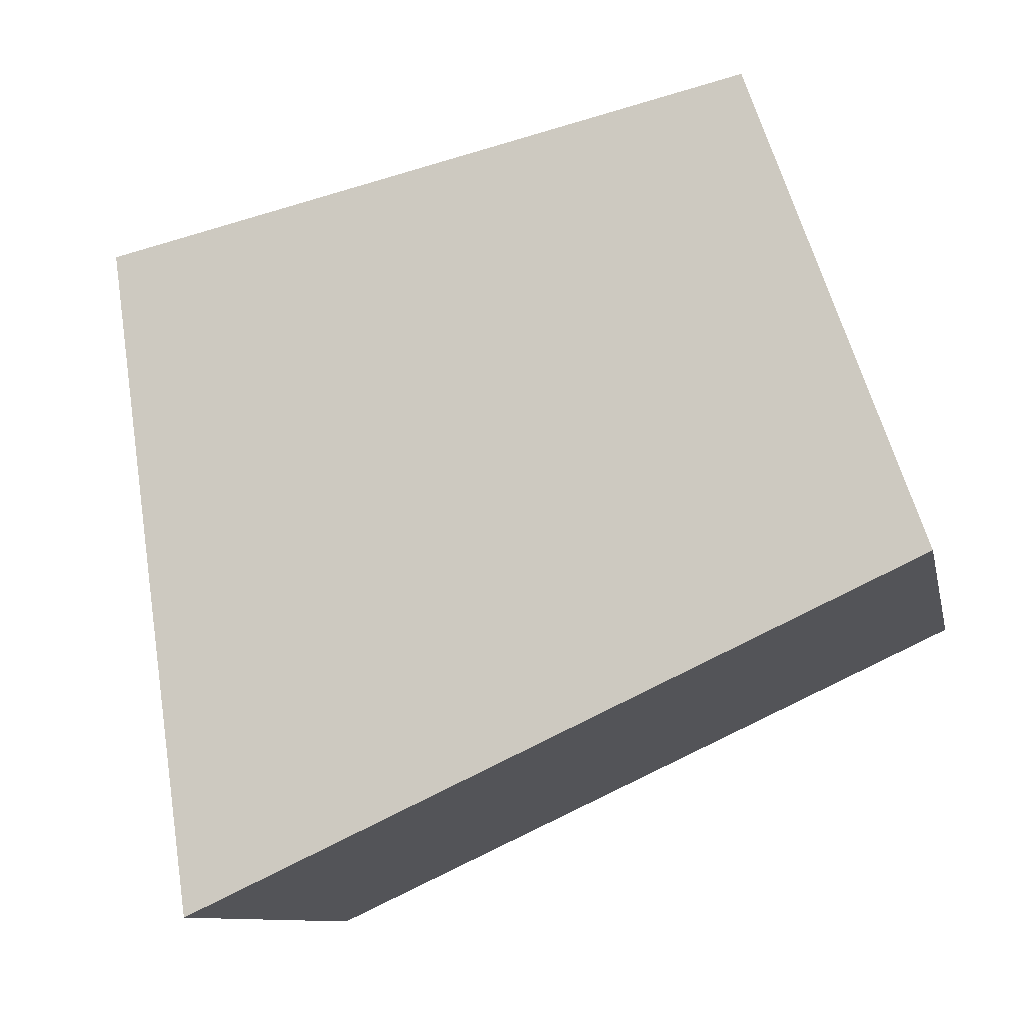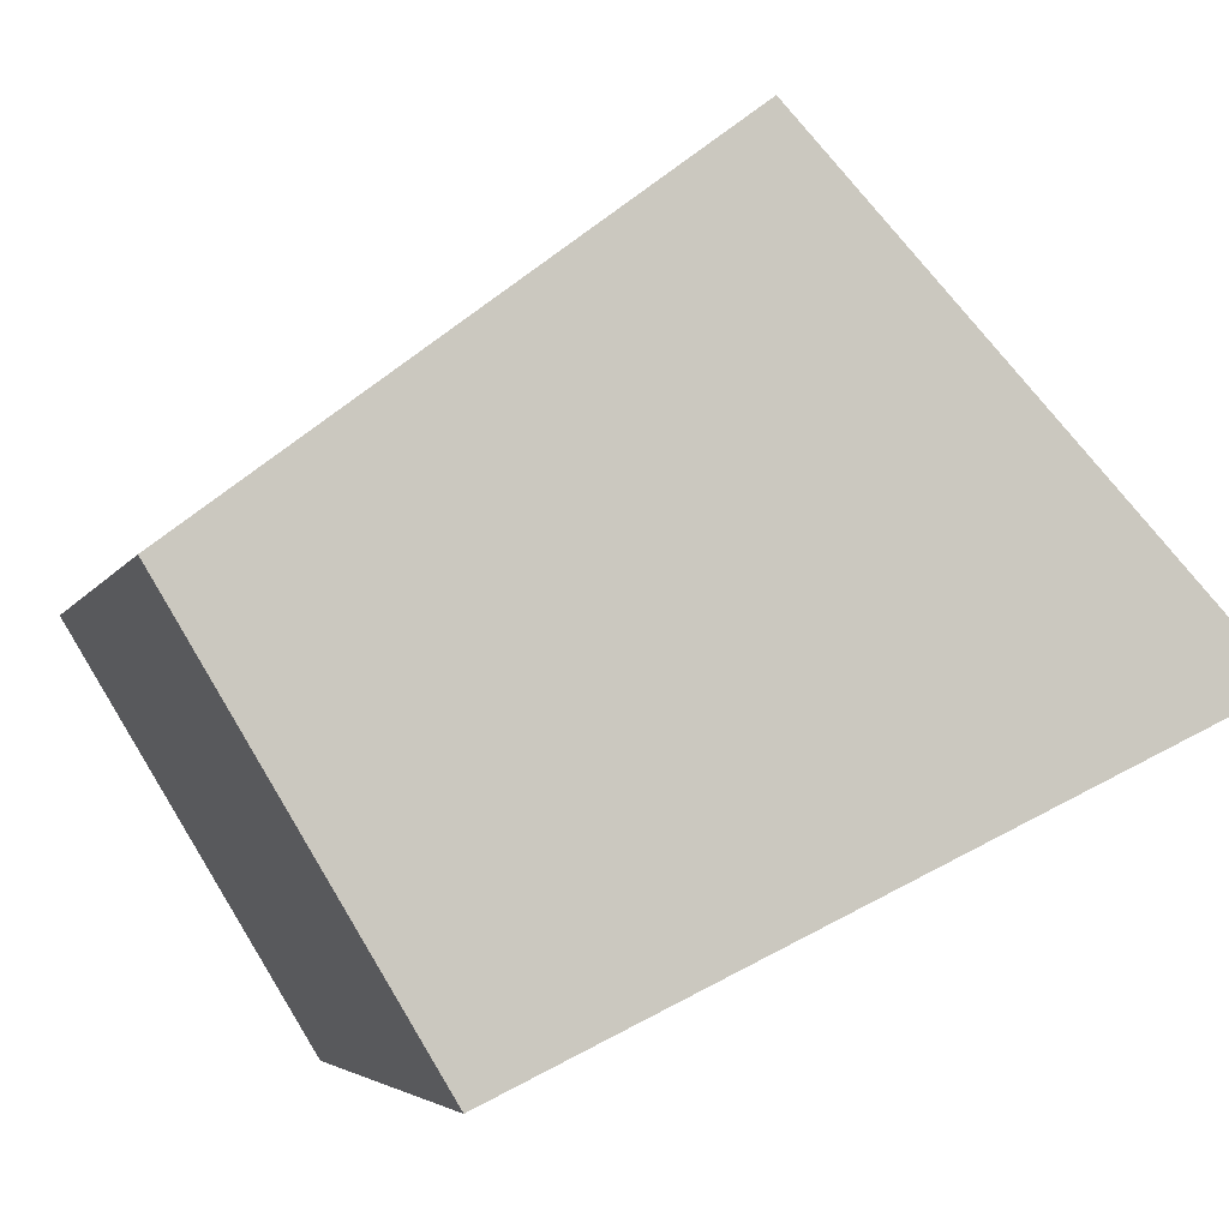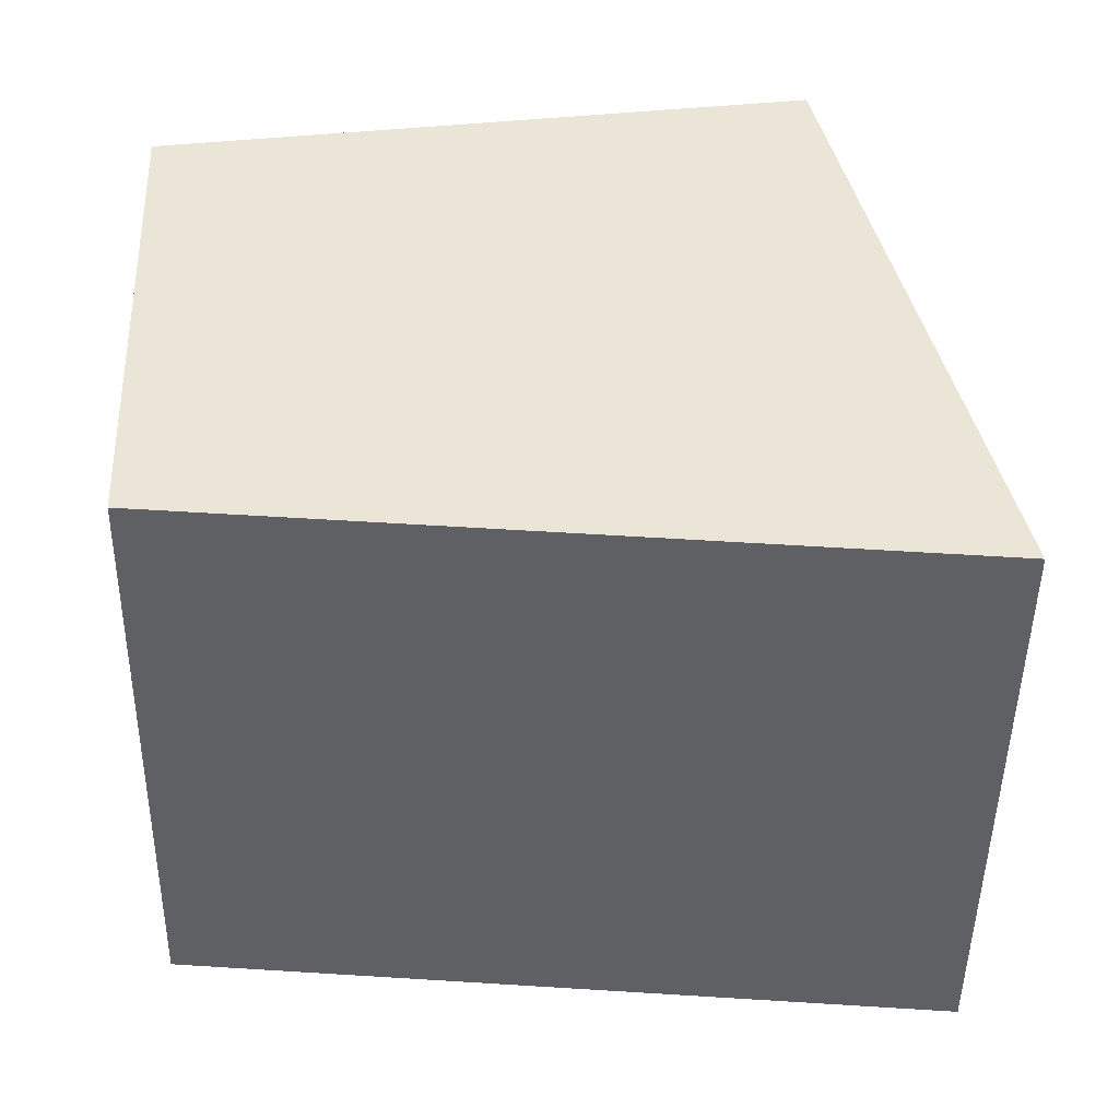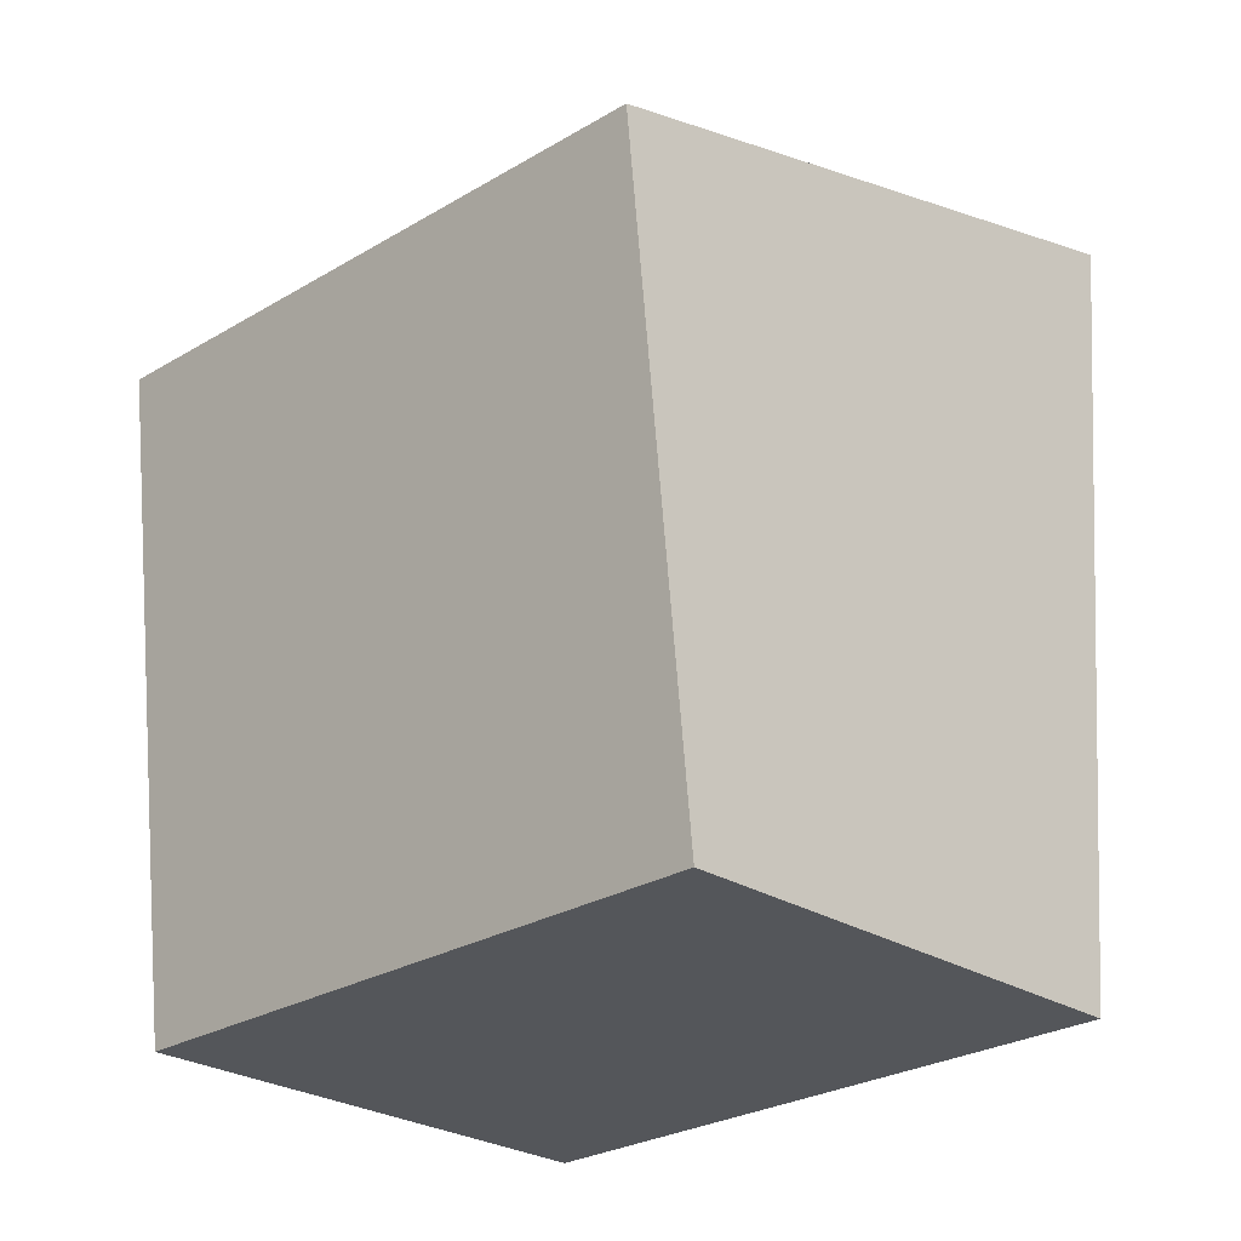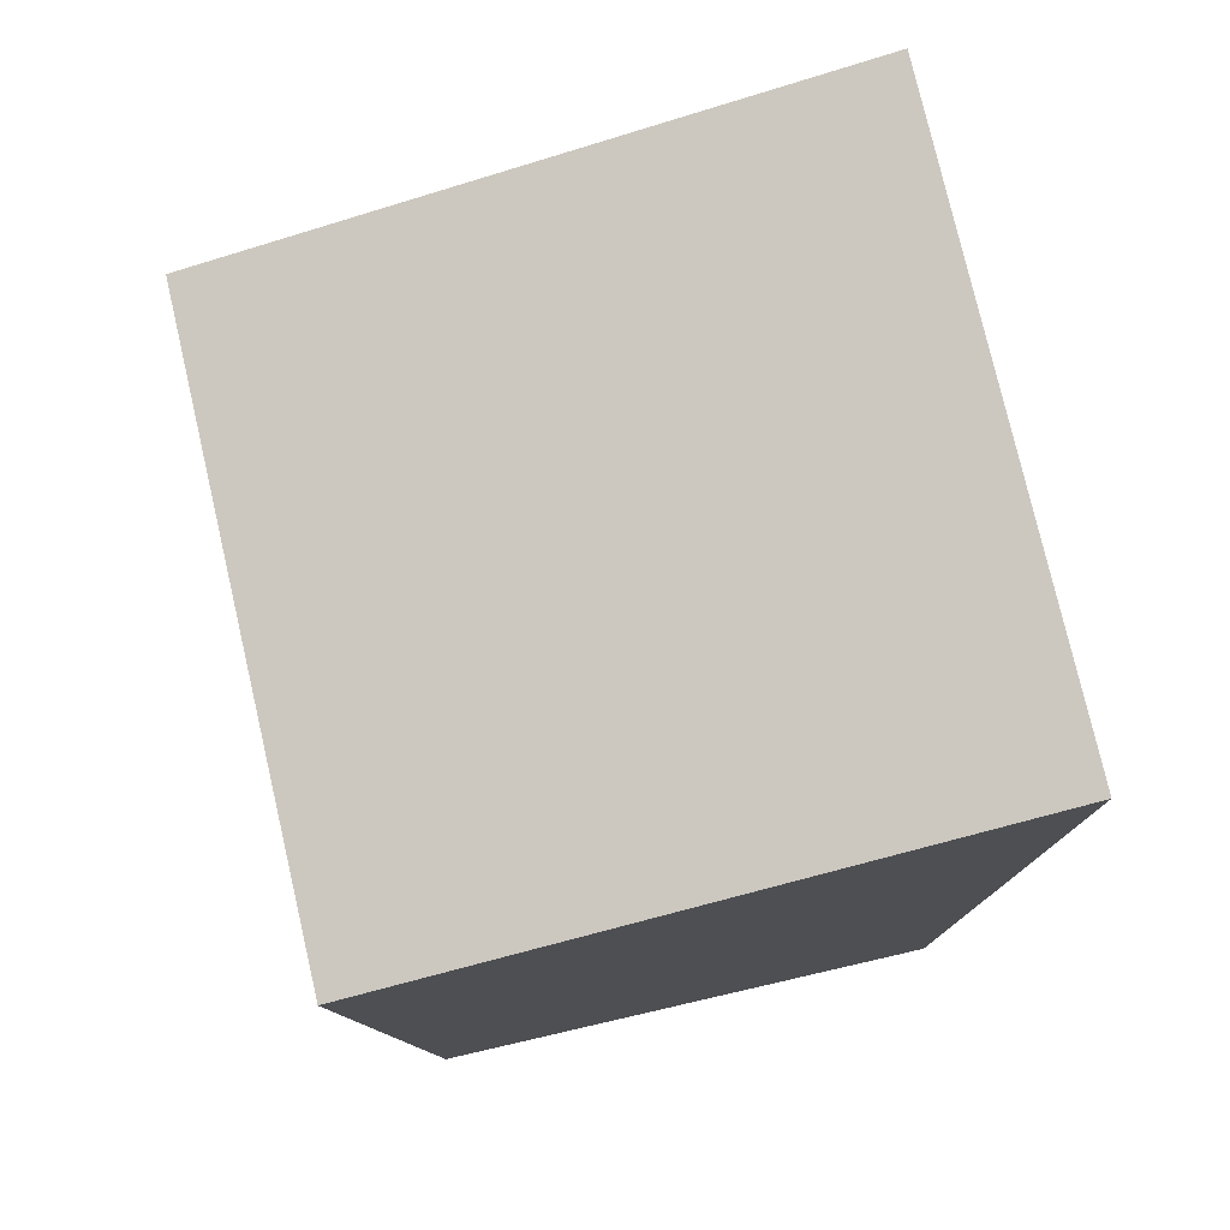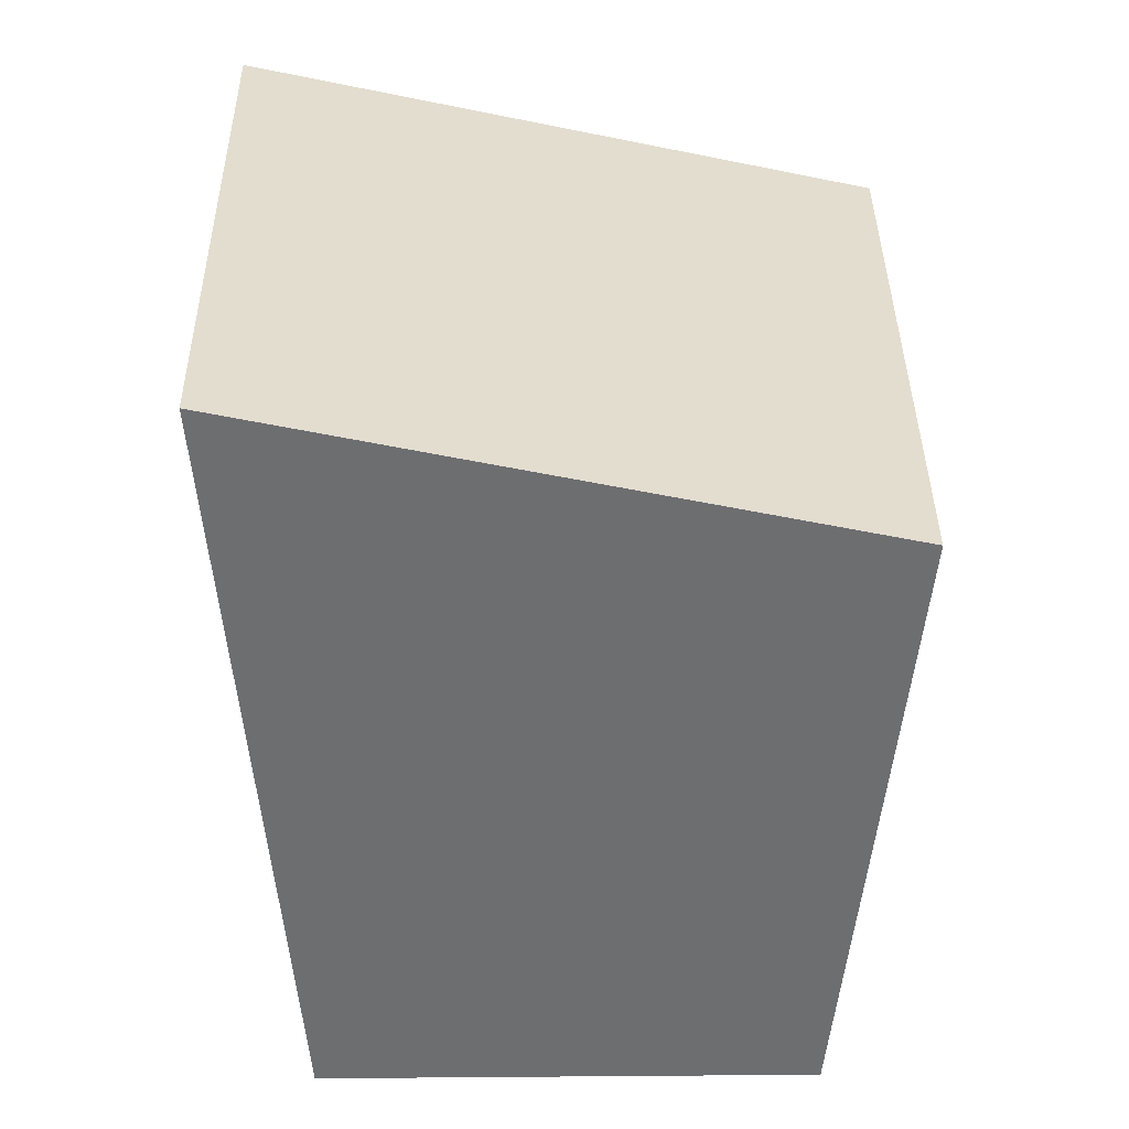
<metadata>
{"format":"obj","ext":"obj","renderer":"f3d","projection":"perspective","resolution":1024,"background":"white","views":[{"elev":-73.0,"azim":-67.6,"up":"+Z"},{"elev":61.8,"azim":55.9,"up":"+Z"},{"elev":17.3,"azim":88.3,"up":"+Z"},{"elev":-25.4,"azim":-17.5,"up":"+Y"},{"elev":76.5,"azim":15.1,"up":"+Y"},{"elev":35.8,"azim":-152.5,"up":"+Y"}]}
</metadata>
<code>
v -5469 0 -1065
v -6543 0 -490.9
v -5316 1914 -1146
v -6696 1563 -409.6
v -4580 1914 233.2
v -5959 1563 969.6
v -4732 0 314.5
v -5807 0 888.3
f 1 2 4 3
f 3 4 6 5
f 5 6 8 7
f 7 8 2 1
f 2 8 6 4
f 7 1 3 5

</code>
